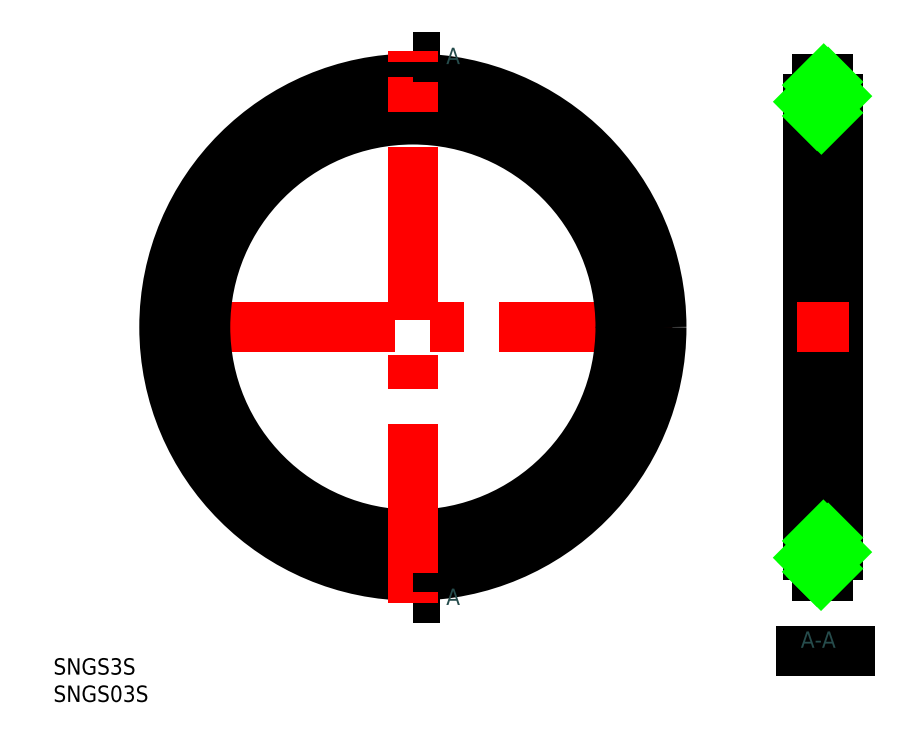
<metadata>
{"format":"dxf","ext":"dxf","renderer":"ezdxf+matplotlib","layout":"modelspace","background":"white","min_lineweight":24,"dpi":150}
</metadata>
<code>
0
SECTION
2
ENTITIES
0
TEXT
8
0
10
-65.79
20
-63.61
30
0
40
3
1
SNGS3S
0
TEXT
8
0
10
-65.79
20
-68.61
30
0
40
3
1
SNGS03S
0
LINE
8
CENTER
10
47.5
20
-3.6e-15
30
0
11
-47.5
21
-3.6e-15
31
0
0
CIRCLE
8
CENTER
10
0
20
-3.6e-15
30
0
40
41.75
0
CIRCLE
8
0
10
0
20
-3.6e-15
30
0
40
45.5
0
CIRCLE
8
0
10
0
20
-3.6e-15
30
0
40
42.95
0
CIRCLE
8
0
10
0
20
-3.6e-15
30
0
40
40.55
0
CIRCLE
8
0
10
0
20
-3.6e-15
30
0
40
38
0
LINE
8
CENTER
10
75
20
-47.5
30
0
11
75
21
47.5
31
0
0
LINE
8
0
10
76
20
39.77
30
0
11
76
21
-39.77
31
0
0
LINE
8
0
10
74
20
39.77
30
0
11
74
21
-39.77
31
0
0
LINE
8
CENTER
10
0
20
-49.5
30
0
11
0
21
49.5
31
0
0
LINE
8
0
10
72.25
20
41.75
30
0
11
72.25
21
-41.75
31
0
0
LINE
8
0
10
77.75
20
41.75
30
0
11
77.75
21
-41.75
31
0
0
POLYLINE
8
0
66
     1
10
0
20
0
30
0
70
     8
0
VERTEX
8
0
10
0
20
-49.5
30
0
70
    32
0
VERTEX
8
0
10
5
20
-49.5
30
0
70
    32
0
SEQEND
8
0
0
LINE
8
CENTER
10
0
20
-50.5
30
0
11
0
21
-48.5
31
0
0
TEXT
8
0
10
6.101
20
-50.86
30
0
40
3
1
A
0
INSERT
8
0
2
*U2
10
0
20
0
30
0
0
ARC
8
0
10
73.45
20
-41.75
30
0
40
1.2
50
97.18
51
262.8
0
ARC
8
0
10
76.55
20
-41.75
30
0
40
1.2
50
277.2
51
82.82
0
LINE
8
0
10
76
20
-45.5
30
0
11
74
21
-45.5
31
0
0
LINE
8
0
10
74
20
-43.73
30
0
11
74
21
-45.5
31
0
0
LINE
8
0
10
76
20
-43.73
30
0
11
76
21
-45.5
31
0
0
LINE
8
CENTER
10
70.25
20
-41.75
30
0
11
79.75
21
-41.75
31
0
0
LINE
8
0
10
76
20
-38
30
0
11
74
21
-38
31
0
0
LINE
8
CENTER
10
70.25
20
-3.6e-15
30
0
11
79.75
21
-3.6e-15
31
0
0
POLYLINE
8
0
66
     1
10
0
20
0
30
0
70
     8
0
VERTEX
8
0
10
0
20
49.5
30
0
70
    32
0
VERTEX
8
0
10
5
20
49.5
30
0
70
    32
0
SEQEND
8
0
0
LINE
8
CENTER
10
0
20
48.5
30
0
11
0
21
50.5
31
0
0
TEXT
8
0
10
6.101
20
48.14
30
0
40
3
1
A
0
LINE
8
CENTER
10
70.25
20
41.75
30
0
11
79.75
21
41.75
31
0
0
LINE
8
0
10
76
20
45.5
30
0
11
74
21
45.5
31
0
0
LINE
8
0
10
76
20
38
30
0
11
74
21
38
31
0
0
LINE
8
0
10
74
20
45.5
30
0
11
74
21
43.73
31
0
0
ARC
8
0
10
73.45
20
41.75
30
0
40
1.2
50
97.18
51
262.8
0
LINE
8
0
10
76
20
45.5
30
0
11
76
21
43.73
31
0
0
ARC
8
0
10
76.55
20
41.75
30
0
40
1.2
50
277.2
51
82.82
0
ARC
8
0
10
73.2
20
-43.73
30
0
40
0.8
50
5.089e-13
51
82.82
0
ARC
8
0
10
73.2
20
-39.77
30
0
40
0.8
50
277.2
51
0
0
ARC
8
0
10
76.8
20
-39.77
30
0
40
0.8
50
180
51
262.8
0
ARC
8
0
10
76.8
20
-43.73
30
0
40
0.8
50
97.18
51
180
0
ARC
8
0
10
76.8
20
39.77
30
0
40
0.8
50
97.18
51
180
0
ARC
8
0
10
76.8
20
43.73
30
0
40
0.8
50
180
51
262.8
0
ARC
8
0
10
73.2
20
43.73
30
0
40
0.8
50
277.2
51
0
0
ARC
8
0
10
73.2
20
39.77
30
0
40
0.8
50
0
51
82.82
0
LINE
8
0
10
74
20
44.3
30
0
11
75.2
21
45.5
31
0
0
LINE
8
0
10
72.36
20
41.25
30
0
11
76
21
44.89
31
0
0
LINE
8
0
10
73.12
20
40.6
30
0
11
76.03
21
43.51
31
0
0
LINE
8
0
10
73.96
20
40.02
30
0
11
76.85
21
42.91
31
0
0
LINE
8
0
10
74
20
38.64
30
0
11
77.63
21
42.27
31
0
0
LINE
8
0
10
74.77
20
38
30
0
11
76
21
39.23
31
0
0
LINE
8
0
10
74
20
-39.14
30
0
11
75.14
21
-38
31
0
0
LINE
8
0
10
72.34
20
-42.21
30
0
11
76
21
-38.55
31
0
0
LINE
8
0
10
73.08
20
-42.89
30
0
11
76.02
21
-39.95
31
0
0
LINE
8
0
10
73.94
20
-43.44
30
0
11
76.8
21
-40.58
31
0
0
LINE
8
0
10
74
20
-44.79
30
0
11
77.61
21
-41.19
31
0
0
LINE
8
0
10
74.71
20
-45.5
30
0
11
76
21
-44.21
31
0
0
ENDSEC
0
EOF

</code>
